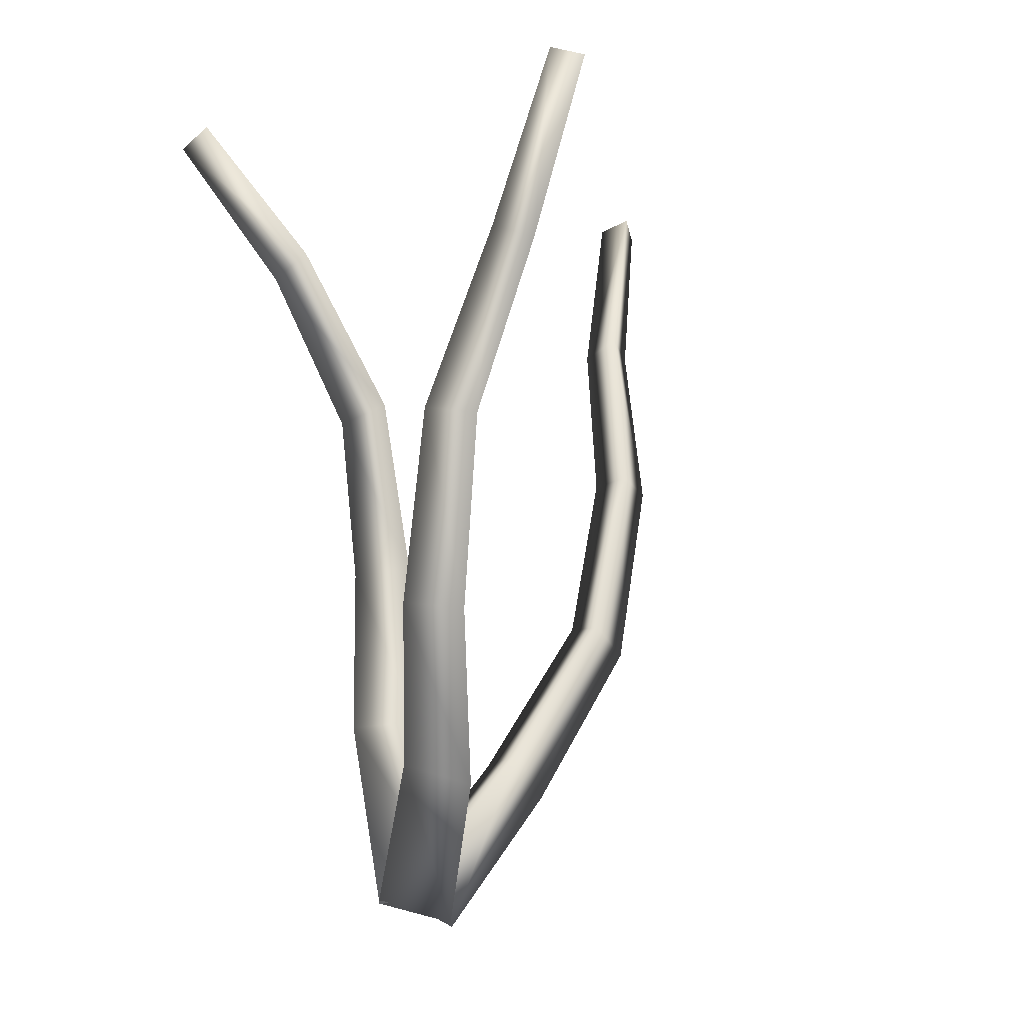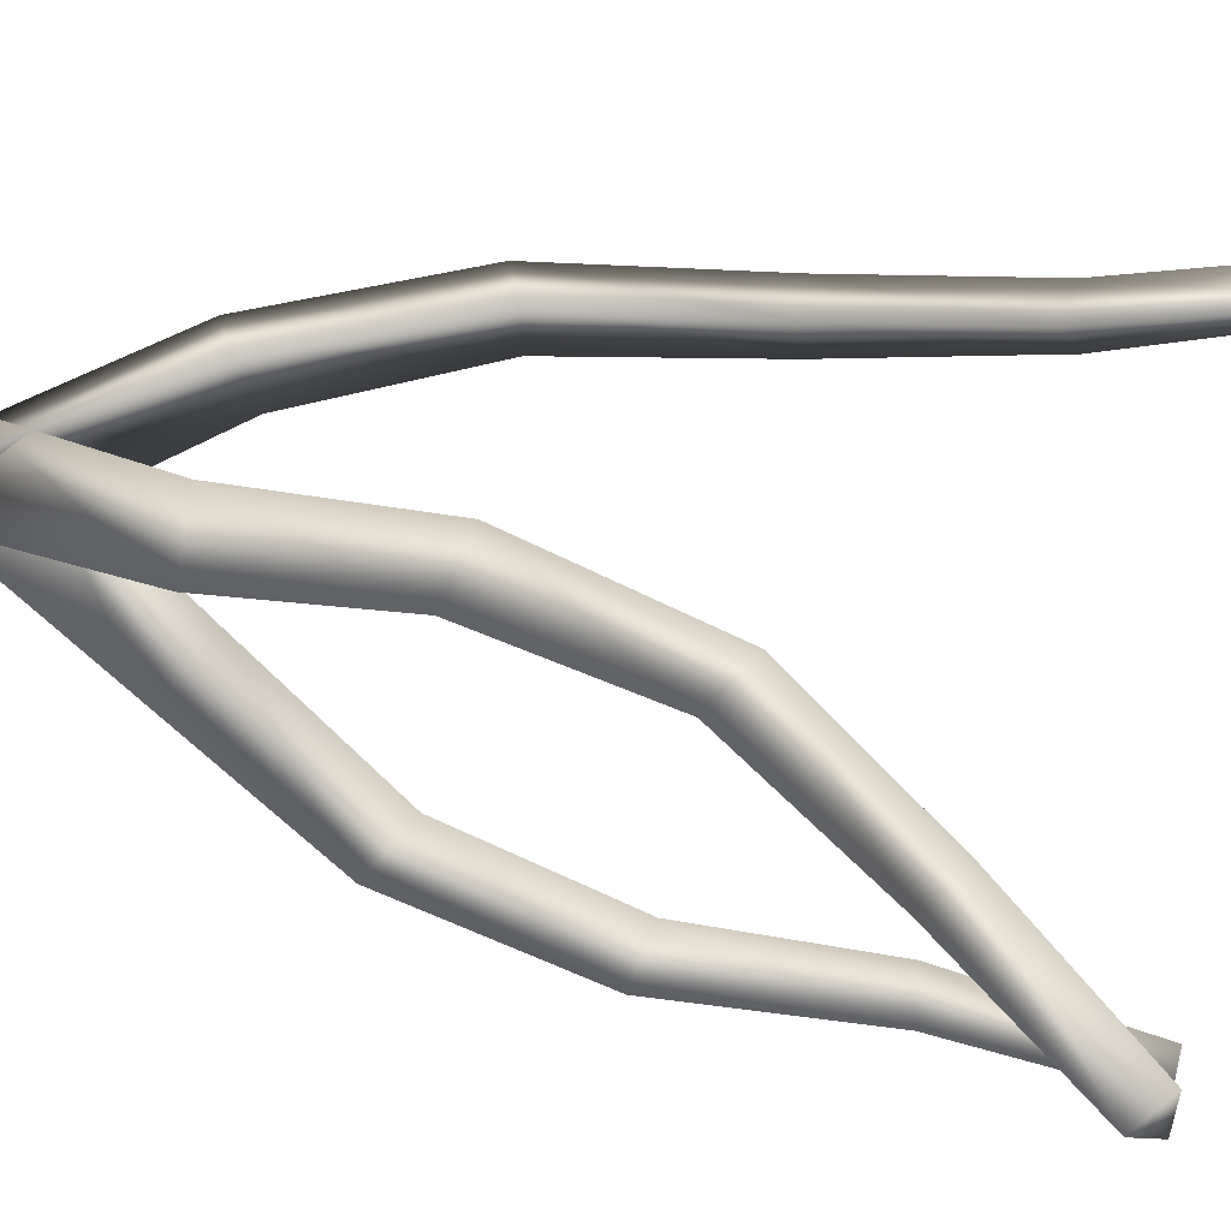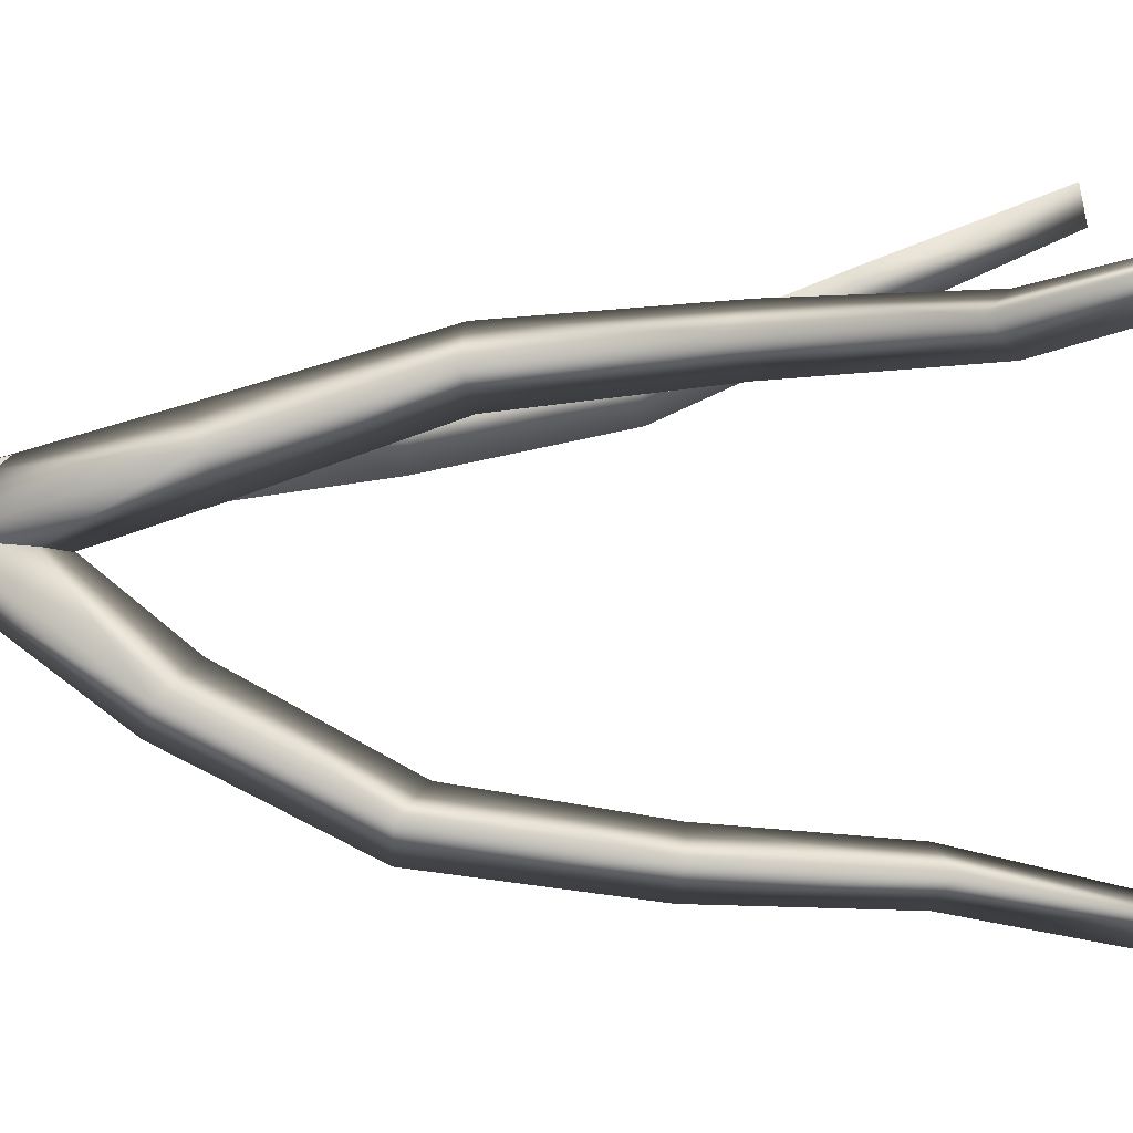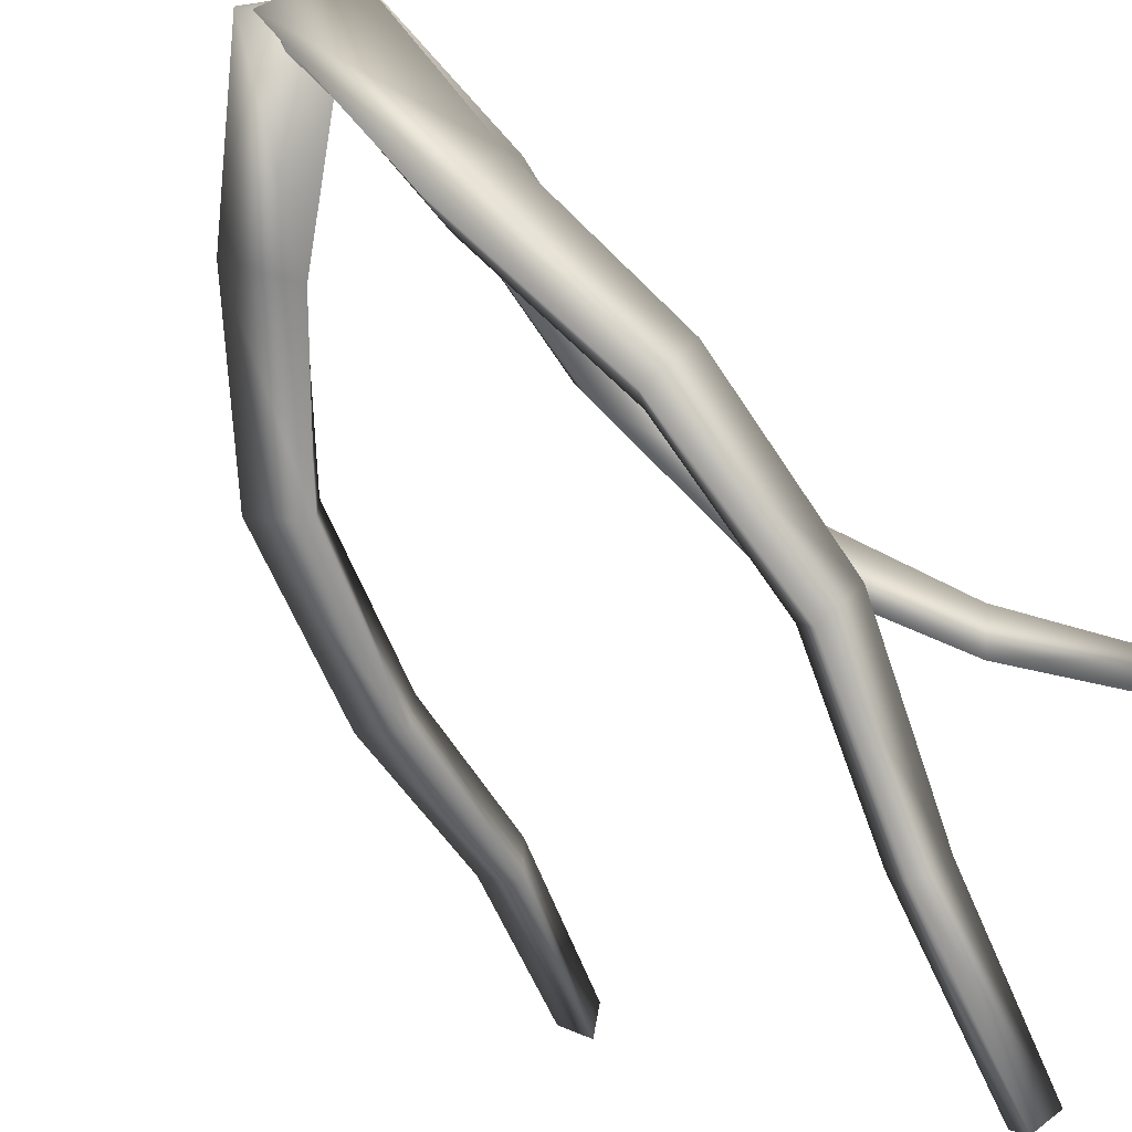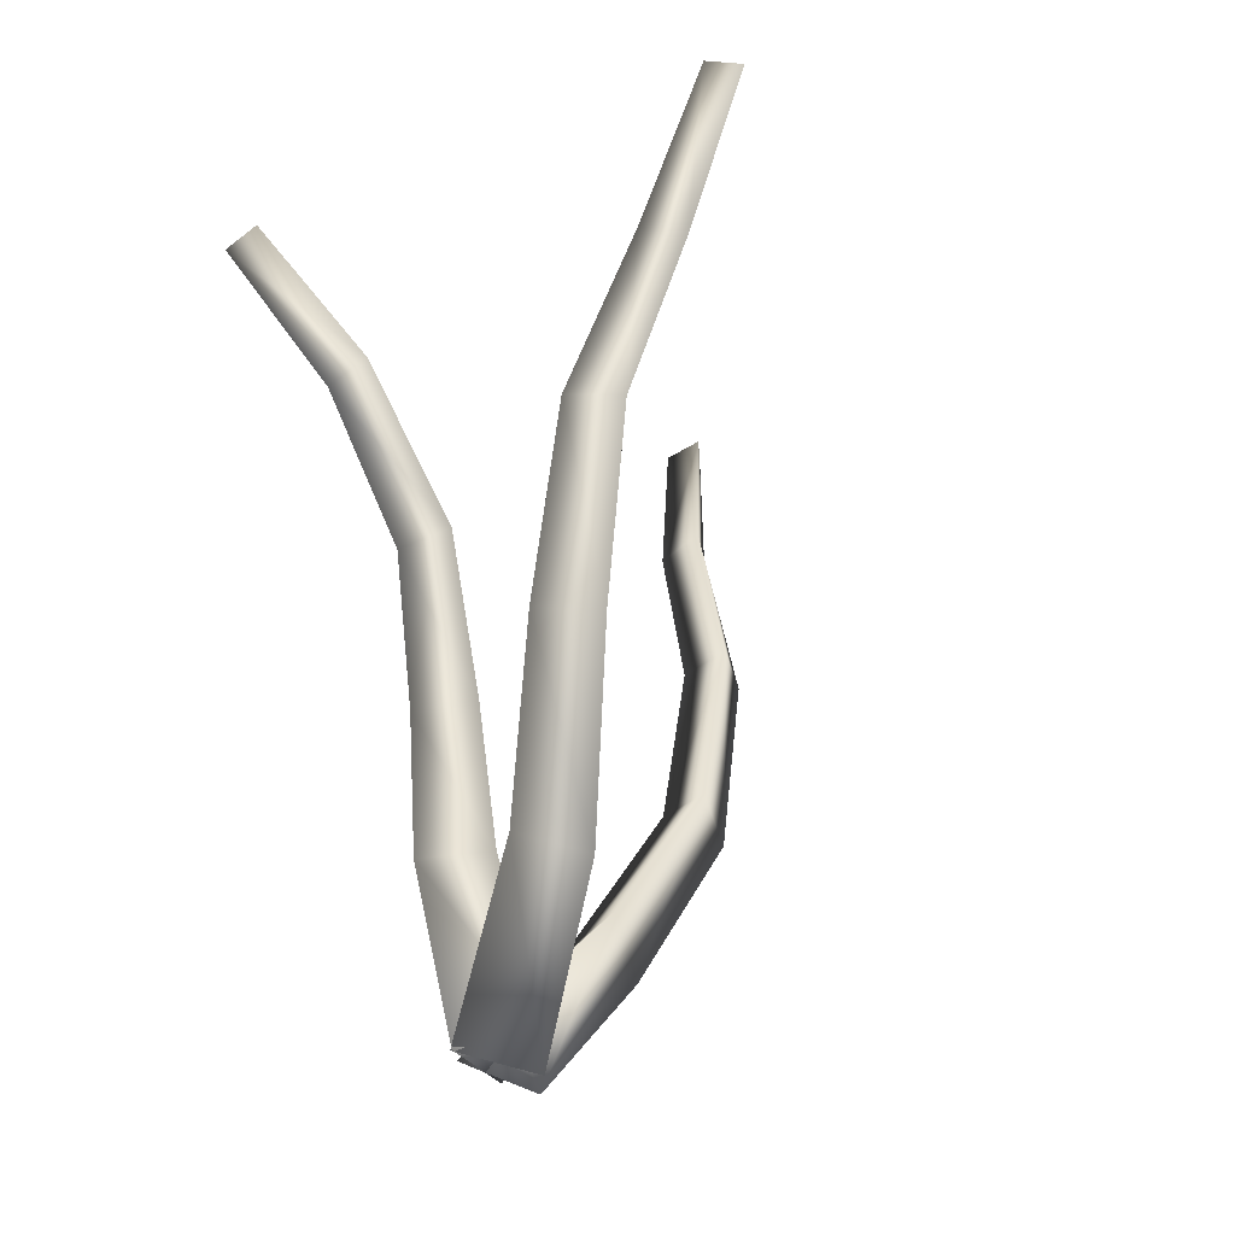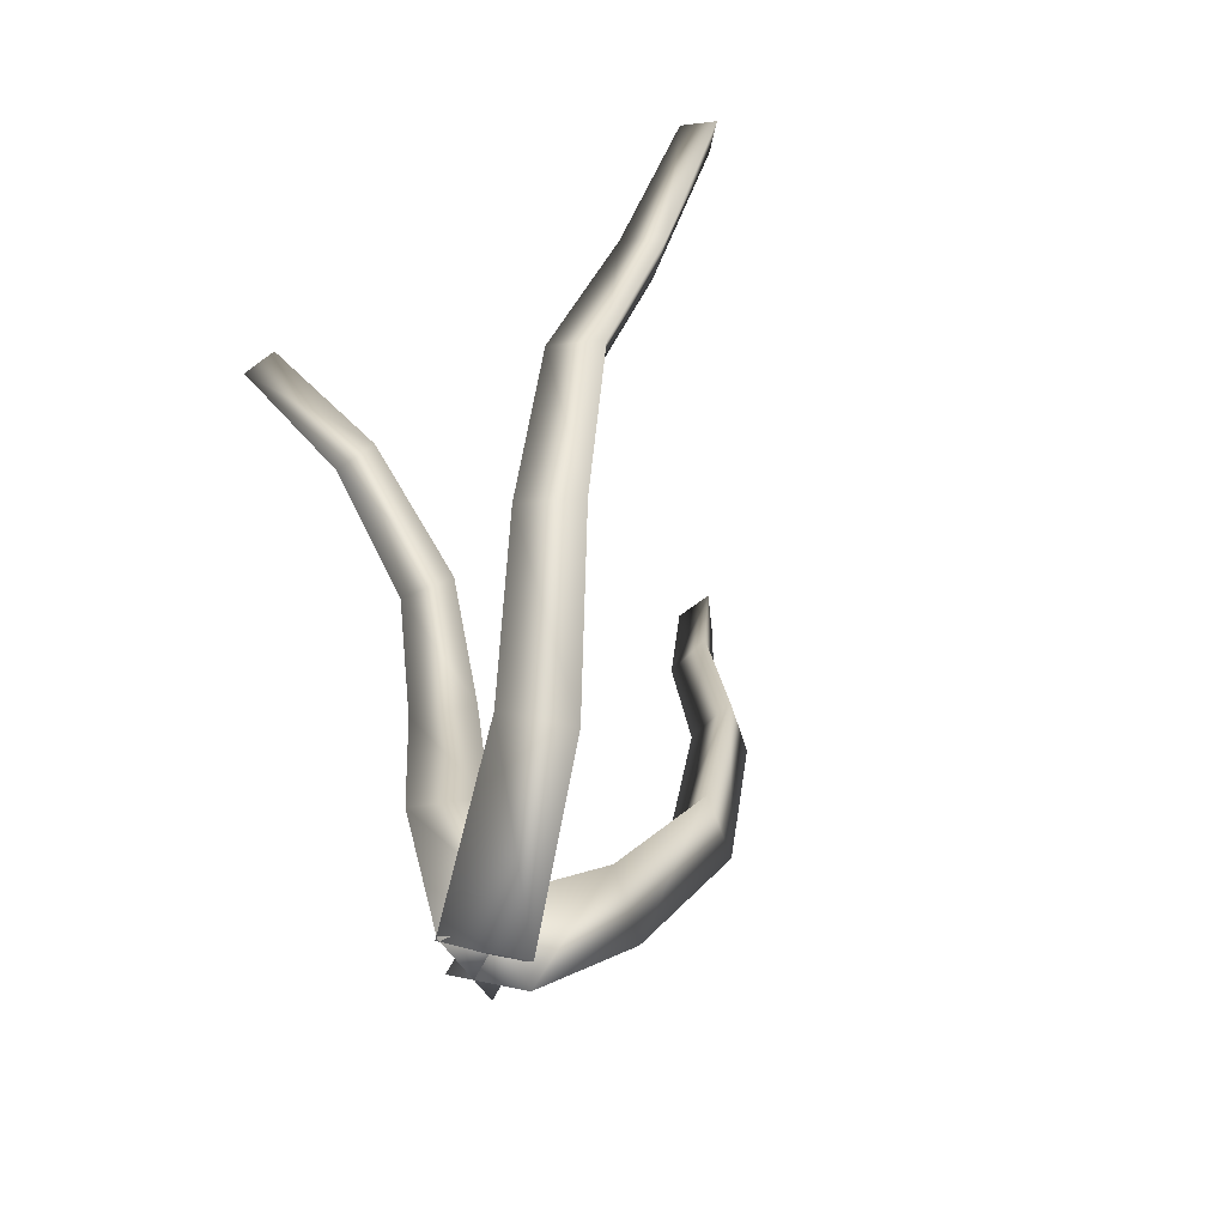
<metadata>
{"format":"obj","ext":"obj","renderer":"f3d","projection":"perspective","resolution":1024,"background":"white","views":[{"elev":-4.1,"azim":153.2,"up":"+Y"},{"elev":62.9,"azim":113.8,"up":"+Z"},{"elev":10.4,"azim":92.8,"up":"+Z"},{"elev":-72.5,"azim":37.6,"up":"+Z"},{"elev":-27.1,"azim":143.6,"up":"+Y"},{"elev":-47.3,"azim":146.6,"up":"+Y"}]}
</metadata>
<code>
v 0.6119 0.04491 0.483
v 0.5603 0.06541 0.4998
v 0.564 0.03084 0.4534
v 0.6258 0.1554 0.4038
v 0.5782 0.1725 0.4169
v 0.5842 0.1413 0.3755
v 0.6498 0.2745 0.3519
v 0.6067 0.2889 0.3614
v 0.6163 0.2701 0.3201
v 0.6424 0.4144 0.3317
v 0.603 0.4139 0.3413
v 0.6145 0.4093 0.3026
v 0.5967 0.5483 0.3146
v 0.5647 0.5371 0.3224
v 0.5756 0.537 0.2894
v 0.5669 0.675 0.2812
v 0.5386 0.6702 0.2853
v 0.5504 0.6659 0.2592
v 0.5923 0.0667 0.4552
v 0.589 0.04946 0.5105
v 0.555 0.025 0.4704
v 0.4933 0.1578 0.4792
v 0.4942 0.1459 0.5301
v 0.4615 0.1208 0.498
v 0.4158 0.26 0.4838
v 0.4149 0.2592 0.5302
v 0.3819 0.2374 0.5059
v 0.3764 0.3876 0.5063
v 0.3821 0.3824 0.5461
v 0.3456 0.3755 0.5299
v 0.3548 0.5145 0.5627
v 0.3651 0.501 0.5931
v 0.3313 0.5011 0.5847
v 0.3135 0.6343 0.6118
v 0.3241 0.6276 0.638
v 0.2966 0.6213 0.6315
v 0.6121 0.04454 0.4805
v 0.5599 0.03942 0.5053
v 0.5643 0.0572 0.4503
v 0.6157 0.1794 0.5263
v 0.568 0.1658 0.5428
v 0.5745 0.1847 0.4945
v 0.5975 0.3025 0.5675
v 0.5538 0.3036 0.5831
v 0.5624 0.3085 0.5378
v 0.6036 0.4297 0.5833
v 0.5683 0.4449 0.5963
v 0.5767 0.4442 0.5566
v 0.6579 0.5492 0.5977
v 0.6285 0.5649 0.6076
v 0.6403 0.569 0.5751
v 0.7265 0.6605 0.6377
v 0.7018 0.6741 0.6446
v 0.7128 0.6766 0.6179
f 4 5 2
f 2 5 6
f 3 6 4
f 7 8 5
f 8 9 6
f 6 9 7
f 10 11 8
f 11 12 9
f 9 12 10
f 13 14 11
f 14 15 12
f 12 15 13
f 16 17 14
f 17 18 15
f 15 18 16
f 22 23 20
f 20 23 24
f 21 24 22
f 25 26 23
f 26 27 24
f 24 27 25
f 28 29 26
f 29 30 27
f 27 30 28
f 31 32 29
f 32 33 30
f 30 33 31
f 34 35 32
f 35 36 33
f 33 36 34
f 40 41 38
f 38 41 42
f 39 42 40
f 43 44 41
f 44 45 42
f 42 45 43
f 46 47 44
f 47 48 45
f 45 48 46
f 49 50 47
f 50 51 48
f 48 51 49
f 52 53 50
f 53 54 51
f 51 54 52
f 4 2 1
f 2 6 3
f 3 4 1
f 7 5 4
f 8 6 5
f 6 7 4
f 10 8 7
f 11 9 8
f 9 10 7
f 13 11 10
f 14 12 11
f 12 13 10
f 16 14 13
f 17 15 14
f 15 16 13
f 22 20 19
f 20 24 21
f 21 22 19
f 25 23 22
f 26 24 23
f 24 25 22
f 28 26 25
f 29 27 26
f 27 28 25
f 31 29 28
f 32 30 29
f 30 31 28
f 34 32 31
f 35 33 32
f 33 34 31
f 40 38 37
f 38 42 39
f 39 40 37
f 43 41 40
f 44 42 41
f 42 43 40
f 46 44 43
f 47 45 44
f 45 46 43
f 49 47 46
f 50 48 47
f 48 49 46
f 52 50 49
f 53 51 50
f 51 52 49
f 18 17 16
f 34 36 35
f 54 53 52
f 3 1 2
f 20 21 19
f 37 38 39

</code>
